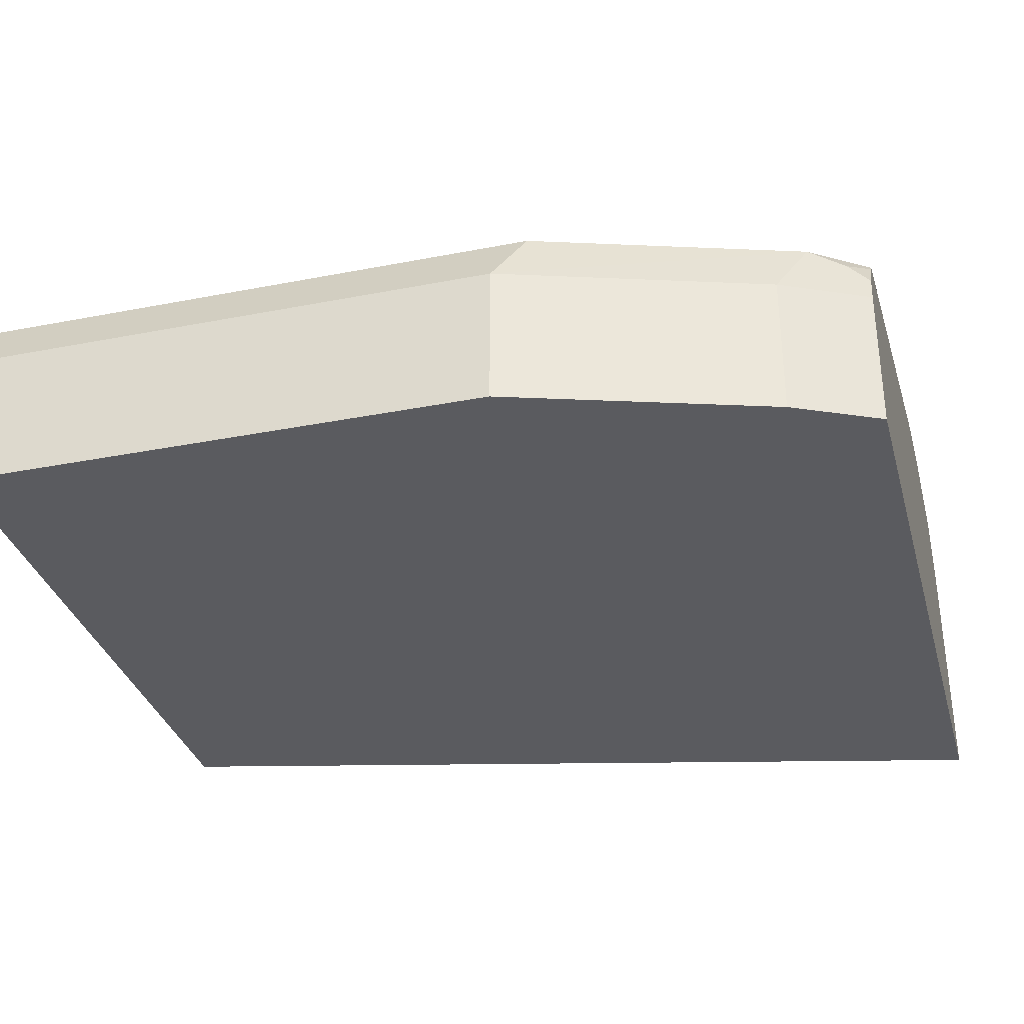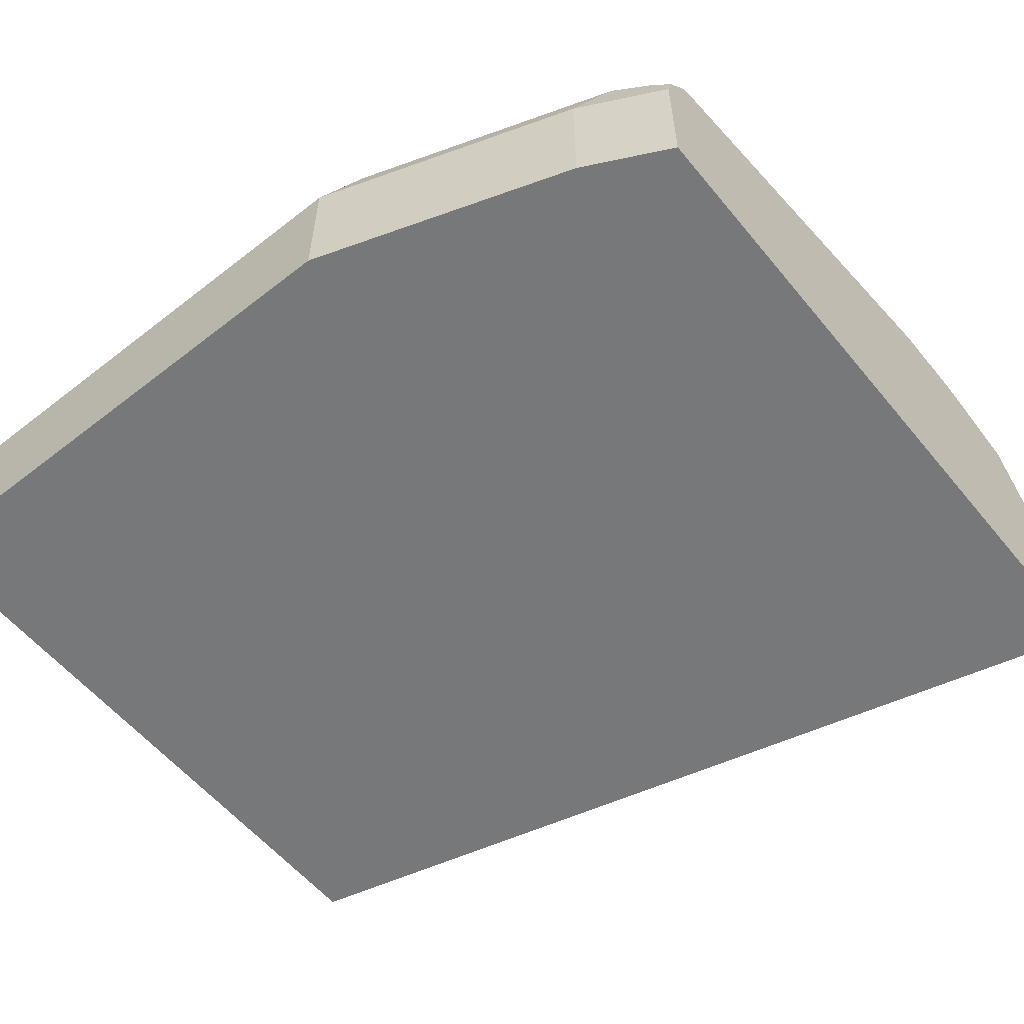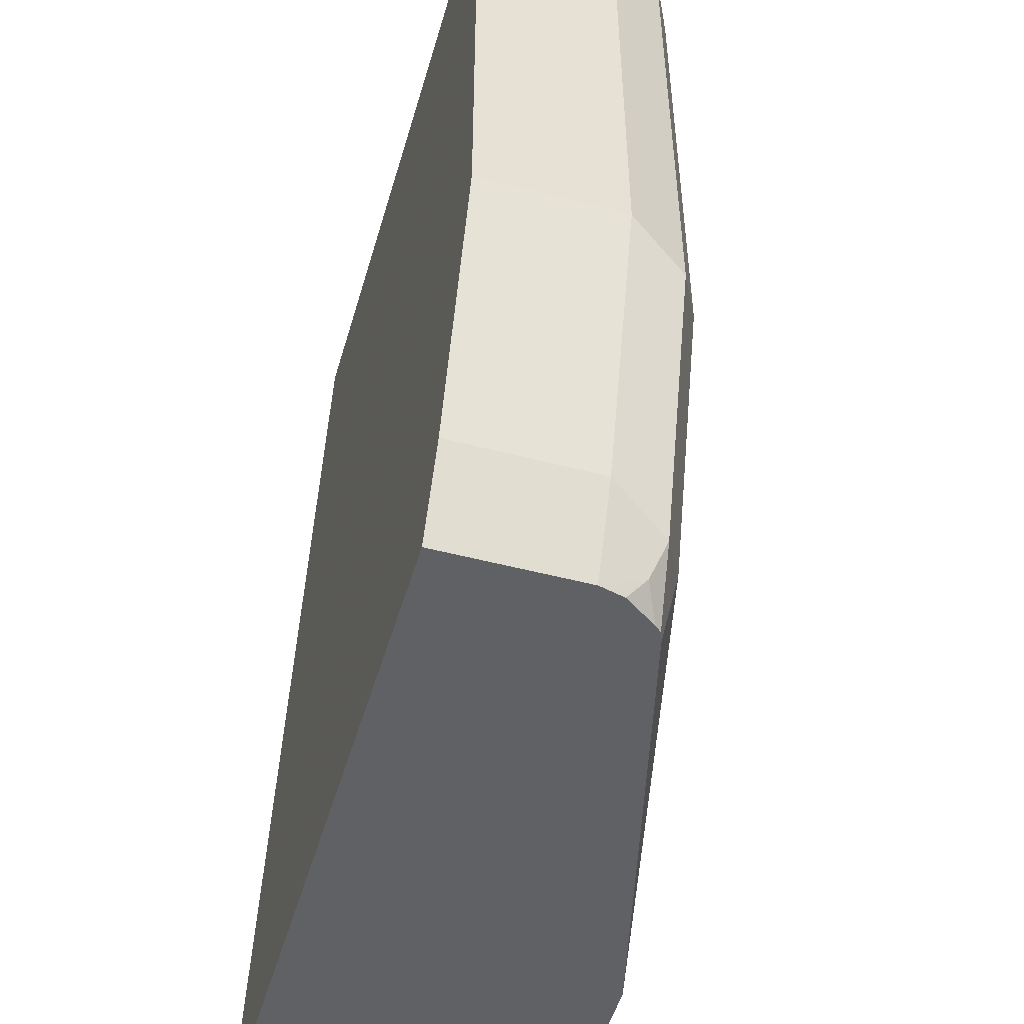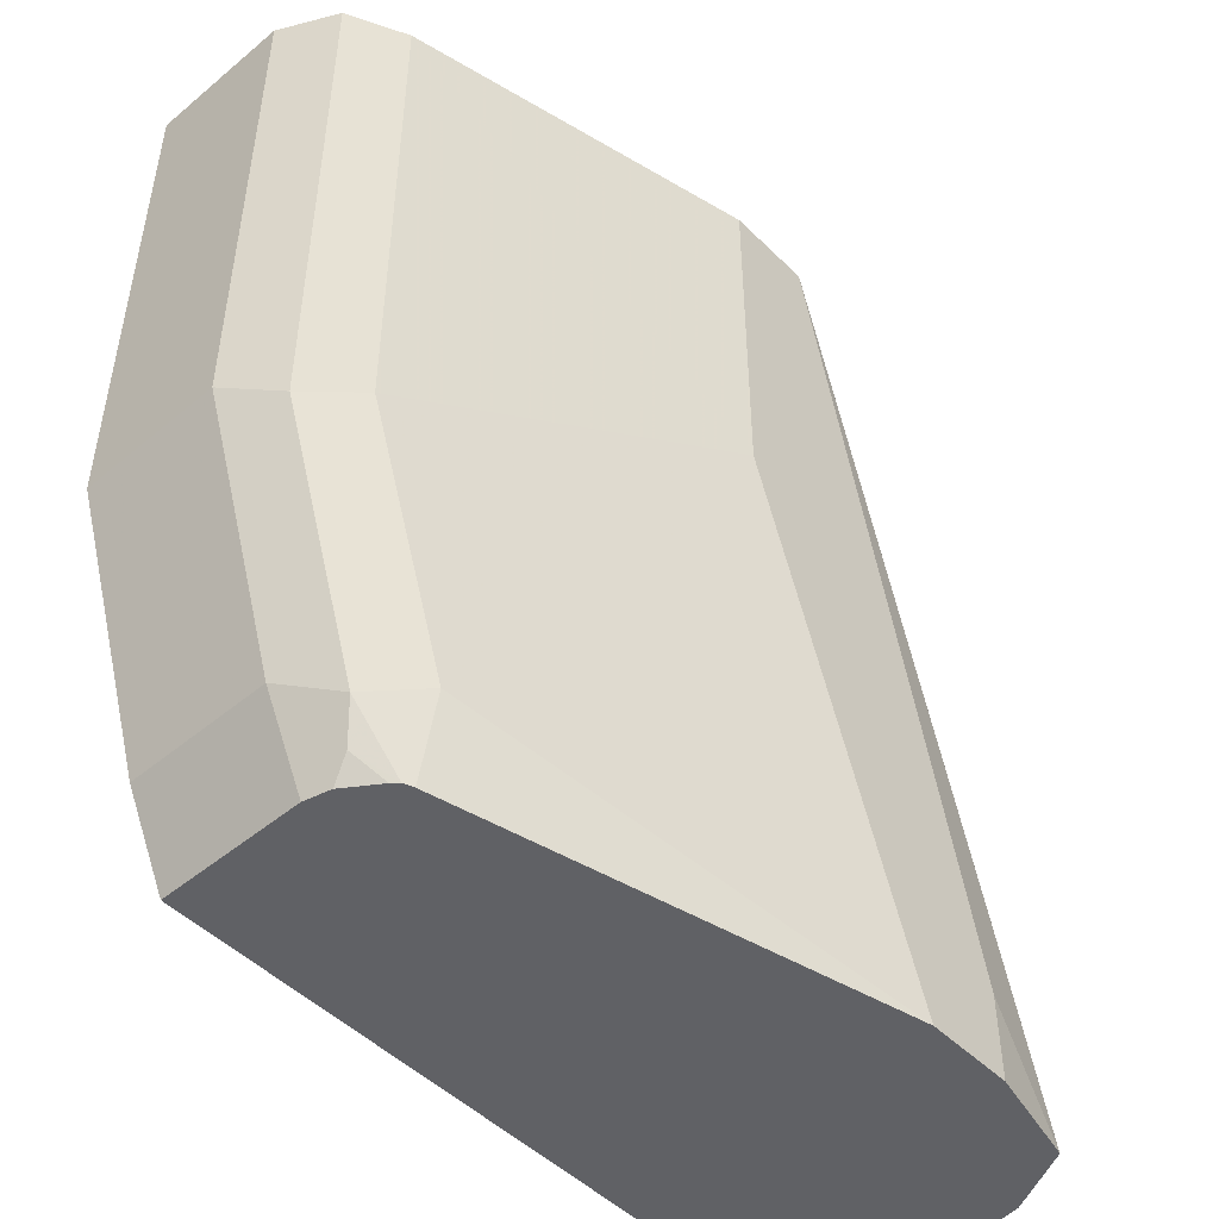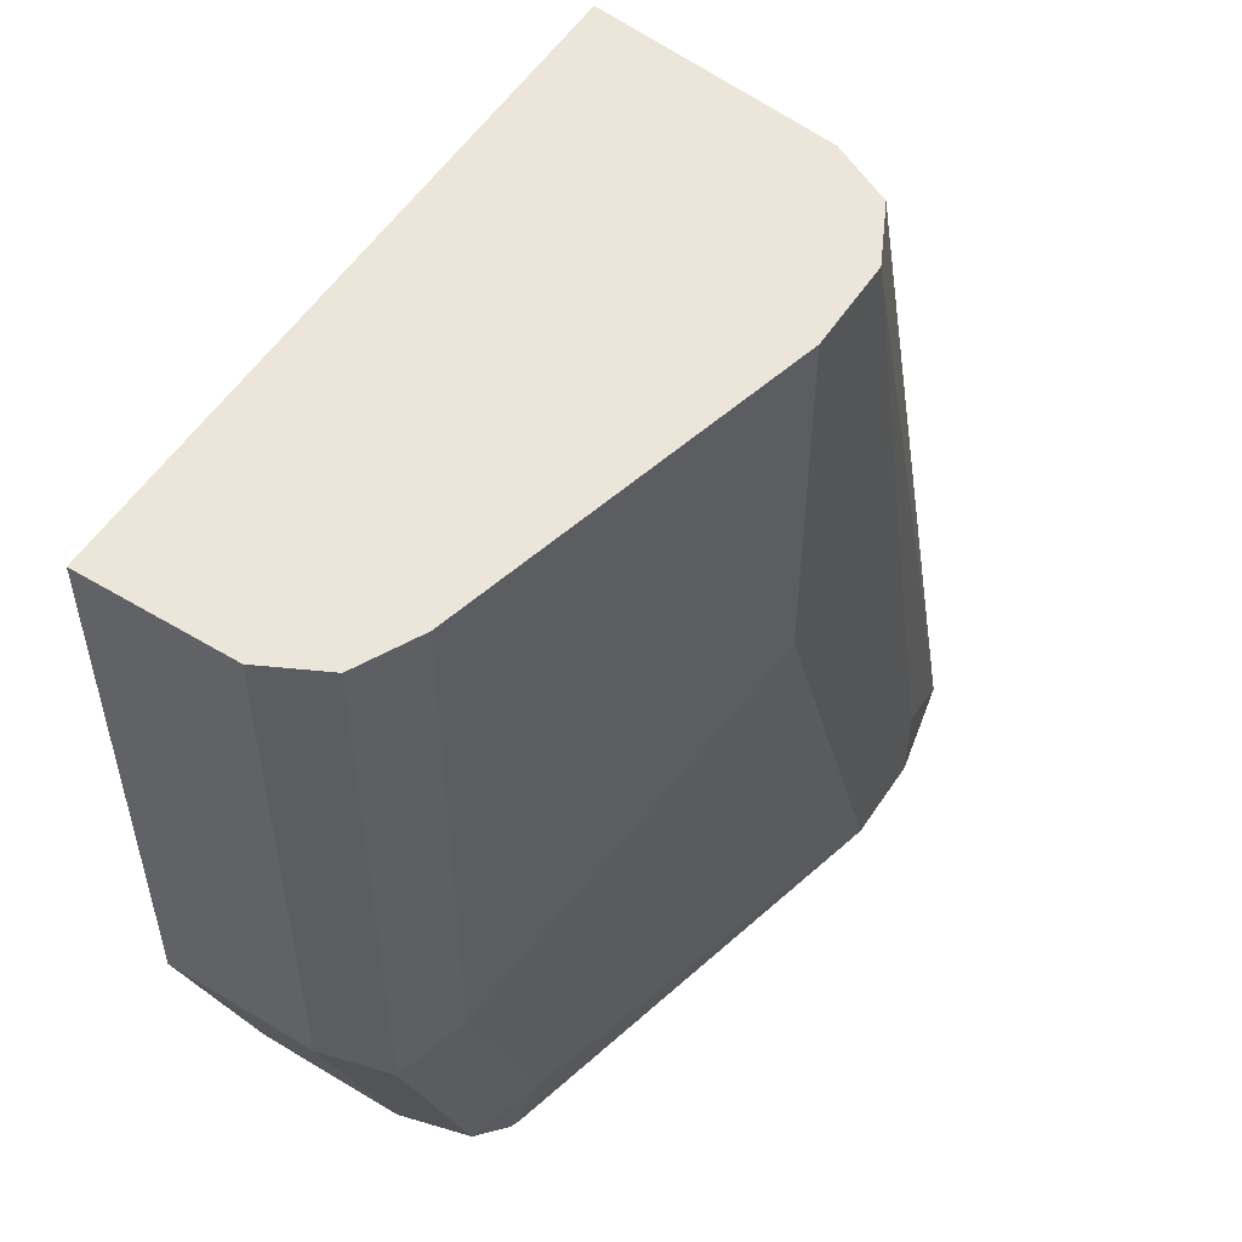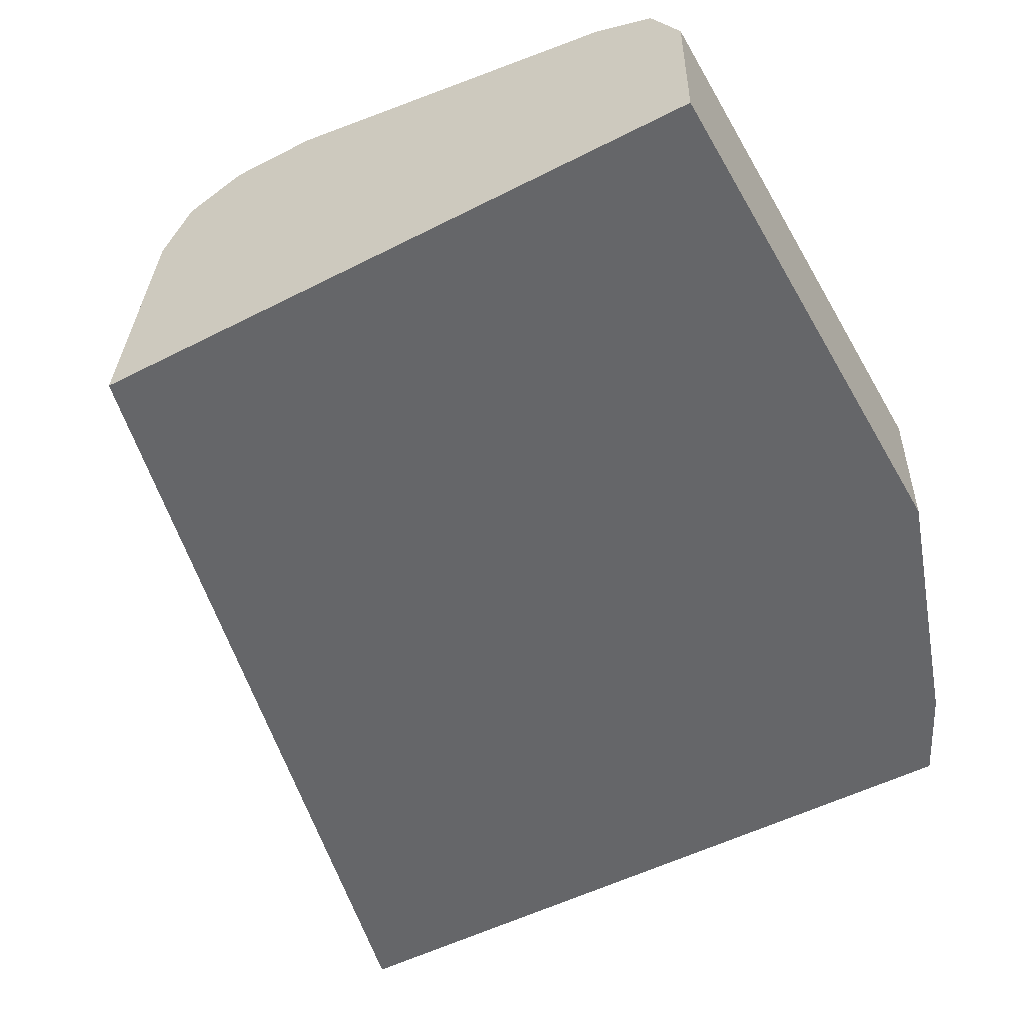
<metadata>
{"format":"obj","ext":"obj","renderer":"f3d","projection":"perspective","resolution":1024,"background":"white","views":[{"elev":-33.2,"azim":105.0,"up":"+Y"},{"elev":-57.3,"azim":129.0,"up":"+Y"},{"elev":-50.3,"azim":73.9,"up":"+Z"},{"elev":-48.9,"azim":132.7,"up":"+Z"},{"elev":54.2,"azim":122.7,"up":"+Z"},{"elev":-51.9,"azim":29.0,"up":"+Y"}]}
</metadata>
<code>
v 0.7669 0.6002 0.03778
v 0.7557 0.6224 0.03778
v 0.7669 0.5446 0.03778
v 0.7669 0.6002 -0.1667
v 0.738 0.6313 0.03778
v 0.7557 0.6224 -0.1778
v 0.5224 0.5446 0.03778
v 0.7669 0.5446 -0.1667
v 0.7335 0.6002 -0.2667
v 0.7224 0.6224 -0.2779
v 0.7335 0.6335 0.03778
v 0.7335 0.6335 -0.1667
v 0.5335 0.6335 0.03778
v 0.4392 0.5446 -0.2999
v 0.7335 0.5446 -0.2667
v 0.7224 0.6002 -0.289
v 0.7169 0.6168 -0.2917
v 0.7039 0.6247 -0.2999
v 0.7002 0.6261 -0.2999
v 0.7002 0.6335 -0.2667
v 0.6002 0.6668 0.03778
v 0.6002 0.6668 -0.1
v 0.5446 0.6557 0.03778
v 0.4627 0.6585 -0.2999
v 0.4503 0.6335 -0.2999
v 0.717 0.5446 -0.2999
v 0.7224 0.5446 -0.289
v 0.717 0.6002 -0.2999
v 0.7145 0.6099 -0.2999
v 0.706 0.6222 -0.2999
v 0.5335 0.6668 -0.2999
v 0.5668 0.6668 -0.2001
v 0.5668 0.6668 0.03778
v 0.4629 0.6586 -0.2999
v 0.5001 0.6668 -0.2999
v 0.5001 0.6668 -0.2667
f 14 28 26
f 14 29 28
f 14 30 29
f 14 18 30
f 14 19 18
f 14 31 19
f 14 35 31
f 13 24 25
f 14 24 34
f 14 25 24
f 13 23 24
f 12 32 22
f 12 20 32
f 11 22 21
f 14 34 35
f 16 27 26
f 11 12 22
f 16 28 17
f 34 36 35
f 33 36 34
f 24 33 34
f 23 33 24
f 21 36 33
f 21 35 36
f 16 26 28
f 21 31 35
f 21 22 32
f 20 31 32
f 19 31 20
f 17 30 18
f 17 29 30
f 17 28 29
f 21 32 31
f 10 20 12
f 4 8 15
f 10 18 19
f 1 2 5
f 1 5 11
f 1 11 21
f 1 21 33
f 1 33 23
f 1 23 13
f 1 13 7
f 1 3 8
f 1 8 4
f 1 4 6
f 1 6 2
f 2 6 5
f 3 7 14
f 3 14 26
f 3 26 27
f 1 7 3
f 3 15 8
f 3 27 15
f 10 17 18
f 10 16 17
f 9 16 10
f 9 27 16
f 7 25 14
f 7 13 25
f 9 15 27
f 6 10 12
f 5 12 11
f 5 6 12
f 4 10 6
f 4 9 10
f 4 15 9
f 10 19 20

</code>
